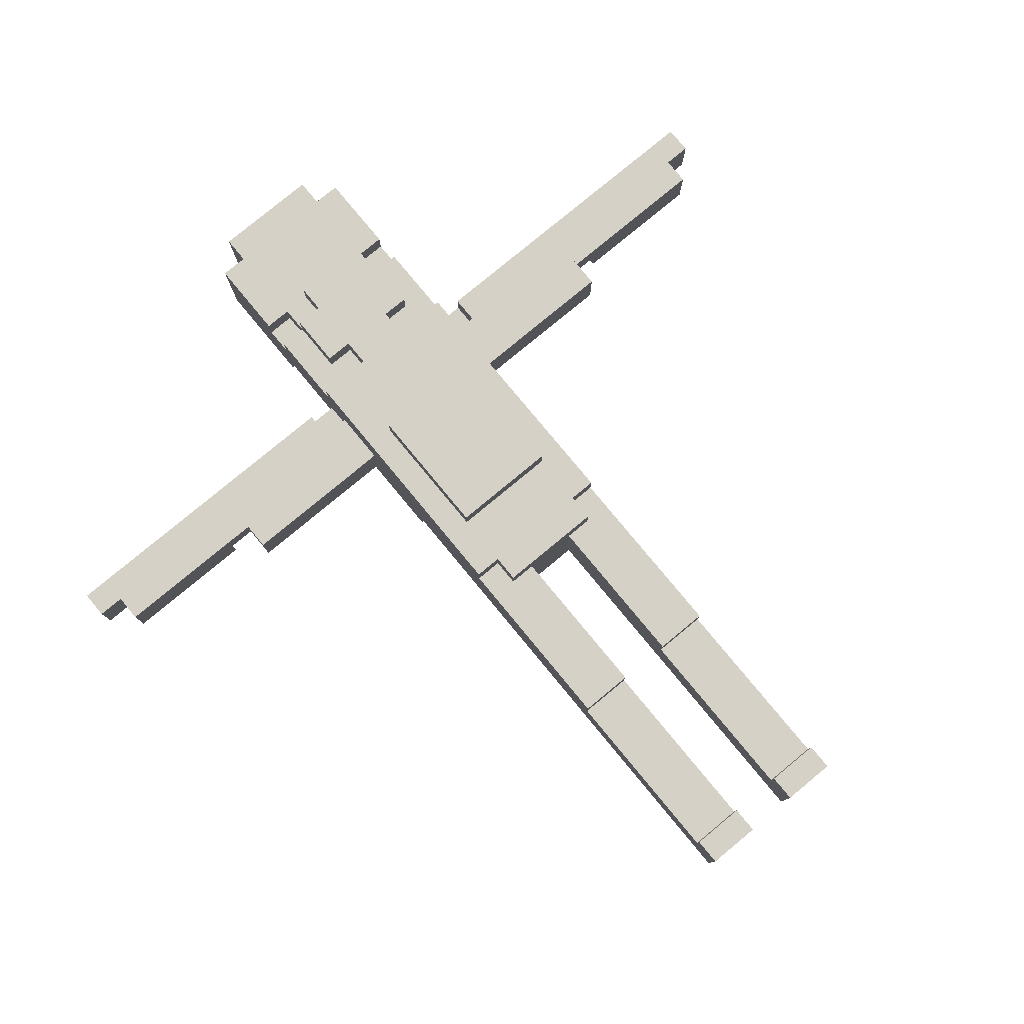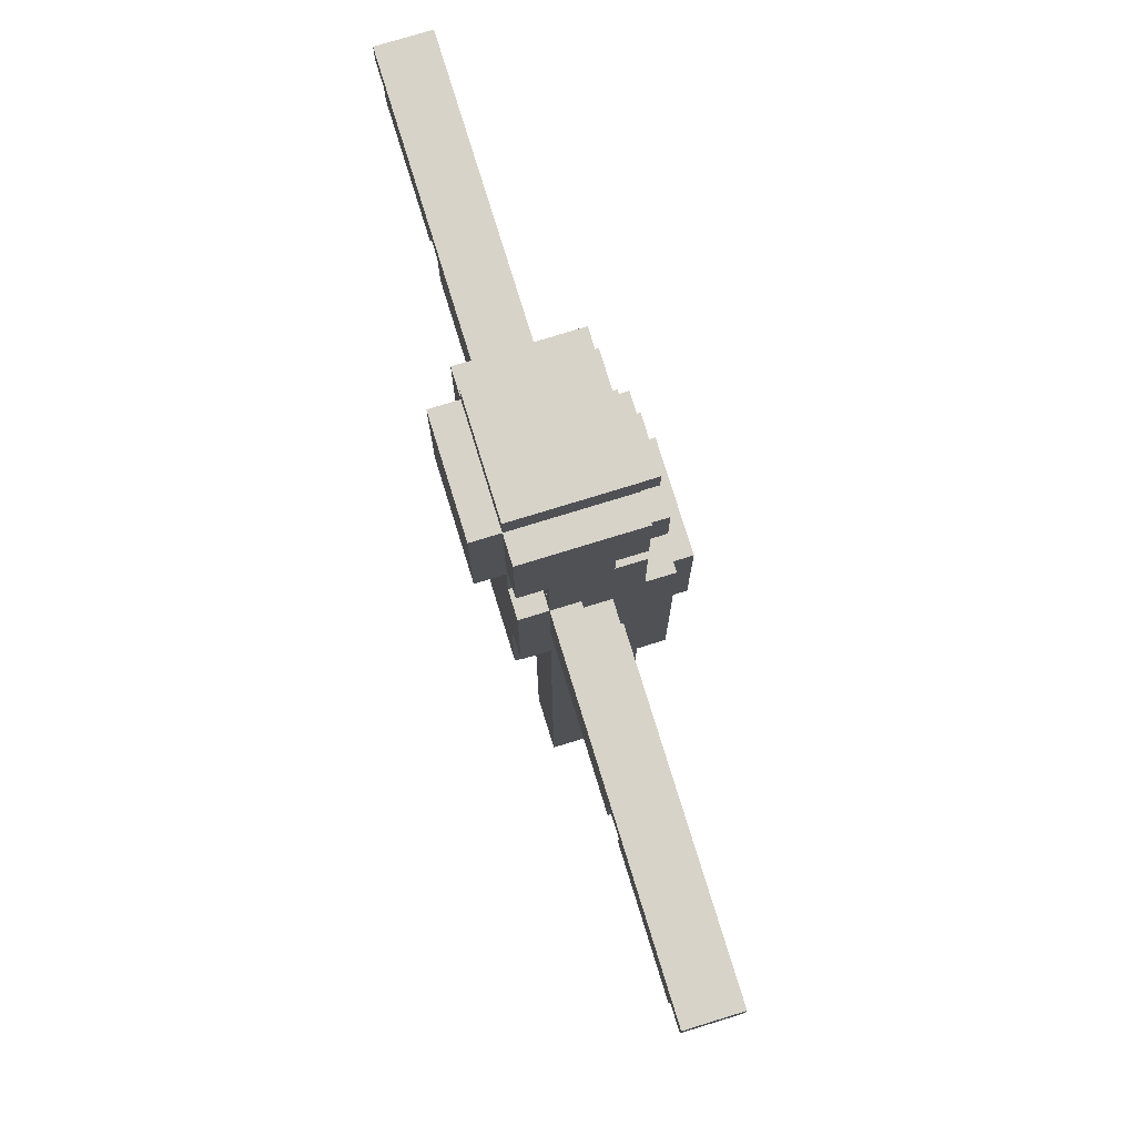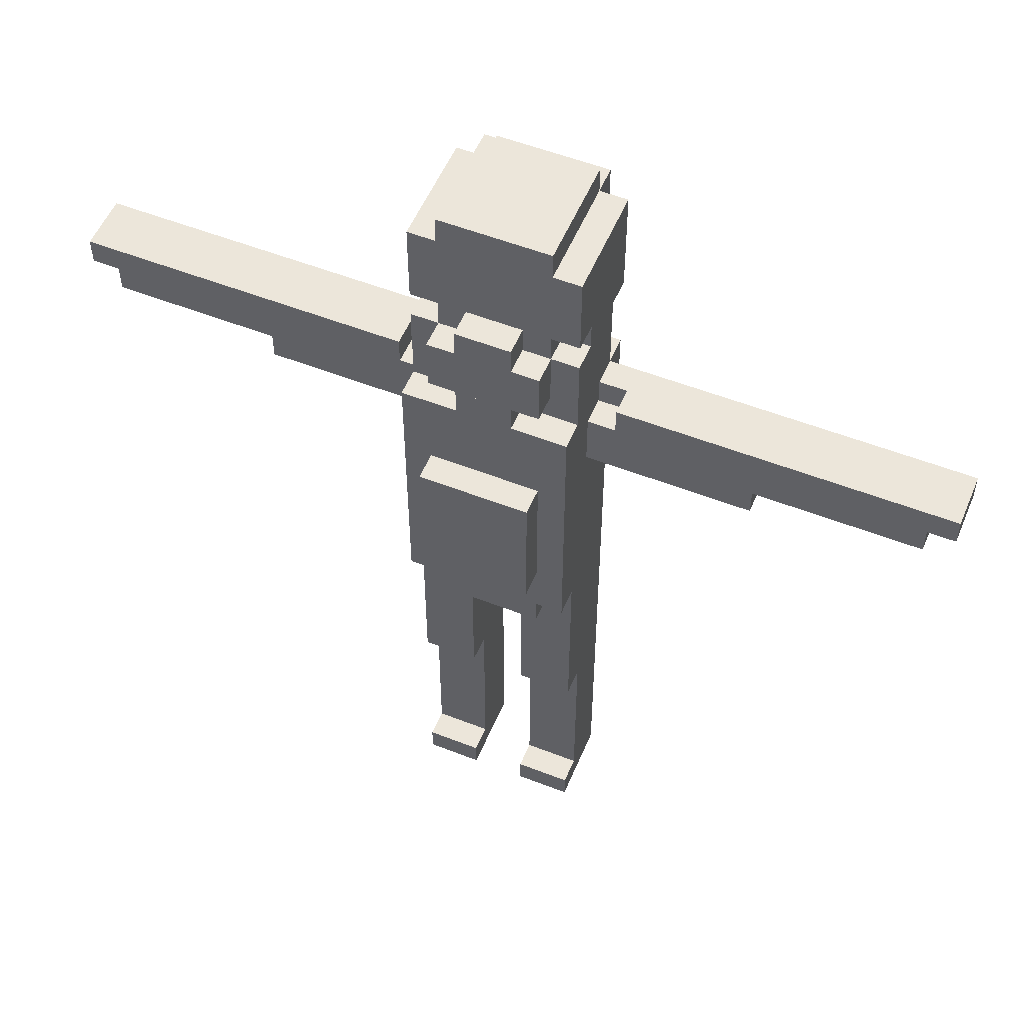
<metadata>
{"format":"obj","ext":"obj","renderer":"f3d","projection":"perspective","resolution":1024,"background":"white","views":[{"elev":79.4,"azim":-39.6,"up":"+Z"},{"elev":76.8,"azim":-107.1,"up":"+Y"},{"elev":54.2,"azim":22.6,"up":"+Y"}]}
</metadata>
<code>
o Character06_Mesh.006
v -1.139 -0 0.3798
v -1.139 0 0
v -1.139 0.3798 0.3798
v -1.139 0.3798 0
v -0.3798 -0 0.3798
v -0.3798 0 0
v -0.3798 0.3798 0.3798
v -0.3798 0.3798 0
v -1.139 0 0
v -1.139 0 -0.7596
v -1.139 1.139 0
v -1.139 1.139 -0.7596
v -1.139 1.519 0
v -1.139 1.519 -0.7596
v -1.139 3.039 0
v -1.139 3.039 -0.7596
v -0.3798 0 0
v -0.3798 0 -0.7596
v -0.3798 1.139 0
v -0.3798 1.139 -0.7596
v -0.3798 1.519 0
v -0.3798 1.519 -0.7596
v -0.3798 3.039 0
v -0.3798 3.039 -0.7596
v -1.139 3.039 0.3798
v -1.139 3.039 -0.7596
v -1.139 5.317 0.3798
v -1.139 5.317 -0.7596
v -0.3798 3.039 0.3798
v -0.3798 3.039 -0.7596
v -0.3798 5.317 0.3798
v -0.3798 5.317 -0.7596
v -1.139 5.317 0.3798
v -1.139 5.317 -0.7596
v -1.139 5.697 0.7596
v -1.139 5.697 0.3798
v -1.139 5.697 -0.7596
v -1.139 6.077 0.7596
v -1.139 6.077 -0.7596
v -0.7596 5.317 0.7596
v -0.7596 5.317 0.3798
v -0.7596 5.317 -0.7596
v -0.7596 5.317 -1.139
v -0.7596 5.697 0.7596
v -0.7596 5.697 0.3798
v -0.7596 5.697 -0.7596
v -0.7596 5.697 -1.139
v -0.7596 6.077 -0.7596
v -0.7596 6.077 -1.139
v 0.7596 5.317 0.7596
v 0.7596 5.317 0.3798
v 0.7596 5.317 -0.7596
v 0.7596 5.317 -1.139
v 0.7596 5.697 0.7596
v 0.7596 5.697 0.3798
v 0.7596 5.697 -0.7596
v 0.7596 5.697 -1.139
v 0.7596 6.077 -0.7596
v 0.7596 6.077 -1.139
v 1.139 5.317 0.3798
v 1.139 5.317 -0.7596
v 1.139 5.697 0.7596
v 1.139 5.697 0.3798
v 1.139 5.697 -0.7596
v 1.139 6.077 0.7596
v 1.139 6.077 -0.7596
v -0.3798 5.697 0.7596
v -0.3798 6.077 0.7596
v 0.3798 5.697 0.7596
v 0.3798 6.077 0.7596
v -0.3798 6.077 0.3798
v 0.3798 6.077 0.3798
v -1.139 6.077 0.7596
v -1.139 6.077 -0.7596
v -1.139 6.457 0.7596
v -1.139 6.457 -0.7596
v -1.139 7.217 0.7596
v -1.139 7.217 -0.7596
v -1.139 7.217 -1.139
v -1.139 7.976 0.7596
v -1.139 7.976 -1.139
v -0.7596 6.077 -0.7596
v -0.7596 6.077 -1.139
v -0.7596 6.457 1.139
v -0.7596 6.457 0.7596
v -0.7596 6.457 -0.7596
v -0.7596 6.457 -1.139
v -0.7596 7.217 1.139
v -0.7596 7.217 0.7596
v -0.7596 7.217 -0.7596
v -0.7596 7.217 -1.139
v -0.7596 7.976 1.139
v -0.7596 7.976 0.7596
v 0.7596 6.077 -0.7596
v 0.7596 6.077 -1.139
v 0.7596 6.457 1.139
v 0.7596 6.457 0.7596
v 0.7596 6.457 -0.7596
v 0.7596 6.457 -1.139
v 0.7596 7.217 1.139
v 0.7596 7.217 0.7596
v 0.7596 7.217 -0.7596
v 0.7596 7.217 -1.139
v 0.7596 7.976 1.139
v 0.7596 7.976 0.7596
v 1.139 6.077 0.7596
v 1.139 6.077 -0.7596
v 1.139 6.457 0.7596
v 1.139 6.457 -0.7596
v 1.139 7.217 0.7596
v 1.139 7.217 -0.7596
v 1.139 7.217 -1.139
v 1.139 7.976 0.7596
v 1.139 7.976 -1.139
v -0.3798 6.457 1.139
v -0.3798 7.217 1.139
v 0.3798 6.457 1.139
v 0.3798 7.217 1.139
v -0.3798 6.457 0.7596
v 0.3798 6.457 0.7596
v -0.7596 6.077 0.3798
v 0.7596 6.077 0.3798
v -0.7596 6.077 -0.3798
v 0.7596 6.077 -0.3798
v -1.139 7.976 0.7596
v -1.139 7.976 -1.139
v -1.139 9.495 0.7596
v -1.139 9.495 0.3798
v -1.139 9.495 -0.7596
v -1.139 9.495 -1.139
v -1.139 9.875 0.3798
v -1.139 9.875 -0.7596
v -0.7596 7.976 1.139
v -0.7596 7.976 0.7596
v -0.7596 8.356 1.139
v -0.7596 8.356 0.7596
v -0.7596 9.495 -0.7596
v -0.7596 9.495 -1.139
v -0.7596 9.875 -0.7596
v -0.7596 9.875 -1.139
v -0.3798 9.495 0.7596
v -0.3798 9.495 0.3798
v -0.3798 9.875 0.7596
v -0.3798 9.875 0.3798
v 0.3798 9.495 0.7596
v 0.3798 9.495 0.3798
v 0.3798 9.875 0.7596
v 0.3798 9.875 0.3798
v 0.7596 7.976 1.139
v 0.7596 7.976 0.7596
v 0.7596 8.356 1.139
v 0.7596 8.356 0.7596
v 0.7596 9.495 -0.7596
v 0.7596 9.495 -1.139
v 0.7596 9.875 -0.7596
v 0.7596 9.875 -1.139
v 1.139 7.976 0.7596
v 1.139 7.976 -1.139
v 1.139 9.495 0.7596
v 1.139 9.495 0.3798
v 1.139 9.495 -0.7596
v 1.139 9.495 -1.139
v 1.139 9.875 0.3798
v 1.139 9.875 -0.7596
v 0 8.356 0.7596
v 0 8.736 0.7596
v 0.3798 8.356 0.7596
v 0.3798 8.736 0.7596
v 0.3798 9.116 0.7596
v 0.7596 8.736 0.7596
v 0.7596 9.116 0.7596
v -3.418 8.356 1e-06
v -3.418 9.495 2e-06
v -1.519 9.116 1e-06
v -1.519 9.495 2e-06
v -1.139 8.356 1e-06
v -1.139 9.116 1e-06
v -1.519 9.116 -0.3798
v -1.519 9.495 -0.3798
v -1.139 9.116 -0.3798
v -1.139 9.495 -0.3798
v -3.418 8.356 -0.7596
v -3.418 9.495 -0.7596
v -1.139 8.356 -0.7596
v -1.139 9.495 -0.7596
v -5.697 8.736 1e-06
v -5.697 9.495 2e-06
v -3.418 8.736 1e-06
v -3.418 9.495 2e-06
v -3.798 8.736 -0.3798
v -3.798 9.116 -0.3798
v -3.418 8.736 -0.3798
v -3.418 9.116 -0.3798
v -5.697 8.736 -0.7596
v -5.697 9.495 -0.7596
v -3.798 8.736 -0.7596
v -3.798 9.116 -0.7596
v -3.418 9.116 -0.7596
v -3.418 9.495 -0.7596
v -1.139 9.875 0.3798
v -1.139 9.875 -0.7596
v -1.139 10.63 0.3798
v -1.139 10.63 2e-06
v -1.139 10.63 -0.7596
v -1.139 10.63 -1.139
v -1.139 11.01 0.3798
v -1.139 11.01 2e-06
v -1.139 12.15 0.3798
v -1.139 12.15 -1.139
v -0.7596 9.875 0.7596
v -0.7596 9.875 0.3798
v -0.7596 9.875 -0.7596
v -0.7596 9.875 -1.139
v -0.7596 10.26 -1.139
v -0.7596 10.26 -1.519
v -0.7596 10.63 0.7596
v -0.7596 10.63 0.3798
v -0.7596 10.63 2e-06
v -0.7596 10.63 -0.7596
v -0.7596 10.63 -1.139
v -0.7596 11.01 0.3798
v -0.7596 11.01 2e-06
v -0.7596 12.15 0.3798
v -0.7596 12.15 -1.139
v -0.7596 12.15 -1.519
v -0.7596 12.53 0.3798
v -0.7596 12.53 -1.139
v -0.3798 10.63 0.7596
v -0.3798 10.63 0.3798
v -0.3798 11.01 0.7596
v -0.3798 11.01 0.3798
v 0.3798 10.63 0.7596
v 0.3798 10.63 0.3798
v 0.3798 11.01 0.7596
v 0.3798 11.01 0.3798
v 0.7596 9.875 0.7596
v 0.7596 9.875 0.3798
v 0.7596 9.875 -0.7596
v 0.7596 9.875 -1.139
v 0.7596 10.26 -1.139
v 0.7596 10.26 -1.519
v 0.7596 10.63 0.7596
v 0.7596 10.63 0.3798
v 0.7596 10.63 2e-06
v 0.7596 10.63 -0.7596
v 0.7596 10.63 -1.139
v 0.7596 11.01 0.3798
v 0.7596 11.01 2e-06
v 0.7596 12.15 0.3798
v 0.7596 12.15 -1.139
v 0.7596 12.15 -1.519
v 0.7596 12.53 0.3798
v 0.7596 12.53 -1.139
v 1.139 9.875 0.3798
v 1.139 9.875 -0.7596
v 1.139 10.63 0.3798
v 1.139 10.63 2e-06
v 1.139 10.63 -0.7596
v 1.139 10.63 -1.139
v 1.139 11.01 0.3798
v 1.139 11.01 2e-06
v 1.139 12.15 0.3798
v 1.139 12.15 -1.139
v -0.3798 11.39 0.3798
v -0.3798 11.77 0.3798
v 0 11.77 0.3798
v 0 12.15 0.3798
v 0.3798 11.39 0.3798
v 0.3798 11.77 0.3798
v 0.7596 11.77 0.3798
v 0.3798 -0 0.3798
v 0.3798 0 0
v 0.3798 0.3798 0.3798
v 0.3798 0.3798 0
v 1.139 -0 0.3798
v 1.139 0 0
v 1.139 0.3798 0.3798
v 1.139 0.3798 0
v 0.3798 0 0
v 0.3798 0 -0.7596
v 0.3798 1.139 0
v 0.3798 1.139 -0.7596
v 0.3798 1.519 0
v 0.3798 1.519 -0.7596
v 0.3798 3.039 0
v 0.3798 3.039 -0.7596
v 1.139 0 0
v 1.139 0 -0.7596
v 1.139 1.139 0
v 1.139 1.139 -0.7596
v 1.139 1.519 0
v 1.139 1.519 -0.7596
v 1.139 3.039 0
v 1.139 3.039 -0.7596
v 0.3798 3.039 0.3798
v 0.3798 3.039 -0.7596
v 0.3798 5.317 0.3798
v 0.3798 5.317 -0.7596
v 1.139 3.039 0.3798
v 1.139 3.039 -0.7596
v 1.139 5.317 0.3798
v 1.139 5.317 -0.7596
v 6.077 9.116 1e-06
v 6.077 9.495 2e-06
v 5.697 9.116 1e-06
v 5.697 9.495 2e-06
v 6.077 9.116 -0.7596
v 6.077 9.495 -0.7596
v 5.697 9.116 -0.7596
v 5.697 9.495 -0.7596
v -6.077 9.116 1e-06
v -6.077 9.495 2e-06
v -5.697 9.116 1e-06
v -5.697 9.495 2e-06
v -6.077 9.116 -0.7596
v -6.077 9.495 -0.7596
v -5.697 9.116 -0.7596
v -5.697 9.495 -0.7596
v 3.418 8.356 1e-06
v 3.418 9.495 2e-06
v 1.519 9.116 1e-06
v 1.519 9.495 2e-06
v 1.139 8.356 1e-06
v 1.139 9.116 1e-06
v 1.519 9.116 -0.3798
v 1.519 9.495 -0.3798
v 1.139 9.116 -0.3798
v 1.139 9.495 -0.3798
v 3.418 8.356 -0.7596
v 3.418 9.495 -0.7596
v 1.139 8.356 -0.7596
v 1.139 9.495 -0.7596
v 5.697 8.736 1e-06
v 5.697 9.495 2e-06
v 3.418 8.736 1e-06
v 3.418 9.495 2e-06
v 3.798 8.736 -0.3798
v 3.798 9.116 -0.3798
v 3.418 8.736 -0.3798
v 3.418 9.116 -0.3798
v 5.697 8.736 -0.7596
v 5.697 9.495 -0.7596
v 3.798 8.736 -0.7596
v 3.798 9.116 -0.7596
v 3.418 9.116 -0.7596
v 3.418 9.495 -0.7596
f 3 2 1
f 4 2 3
f 5 6 7
f 7 6 8
f 5 3 1
f 7 3 5
f 2 4 6
f 6 4 8
f 2 5 1
f 6 5 2
f 3 7 4
f 4 7 8
f 11 10 9
f 12 10 11
f 13 12 11
f 14 12 13
f 15 14 13
f 16 14 15
f 17 18 19
f 19 18 20
f 19 20 21
f 21 20 22
f 21 22 23
f 23 22 24
f 17 11 9
f 19 13 11
f 19 11 17
f 21 15 13
f 21 13 19
f 23 15 21
f 10 12 18
f 12 14 20
f 18 12 20
f 14 16 22
f 20 14 22
f 22 16 24
f 10 17 9
f 18 17 10
f 15 23 16
f 16 23 24
f 27 26 25
f 28 26 27
f 29 30 31
f 31 30 32
f 29 27 25
f 31 27 29
f 26 28 30
f 30 28 32
f 26 29 25
f 30 29 26
f 27 31 28
f 28 31 32
f 36 34 33
f 37 34 36
f 38 36 35
f 38 37 36
f 39 37 38
f 44 41 40
f 45 41 44
f 46 43 42
f 47 43 46
f 48 47 46
f 49 47 48
f 50 51 54
f 54 51 55
f 52 53 56
f 56 53 57
f 56 57 58
f 58 57 59
f 60 61 63
f 63 61 64
f 62 63 65
f 63 64 65
f 65 64 66
f 44 38 35
f 67 38 44
f 67 44 40
f 68 38 67
f 69 67 40
f 69 68 67
f 70 68 69
f 50 69 40
f 54 70 69
f 54 69 50
f 62 70 54
f 65 70 62
f 41 36 33
f 45 36 41
f 60 55 51
f 63 55 60
f 34 37 42
f 37 39 46
f 42 37 46
f 46 39 48
f 52 56 61
f 56 58 64
f 61 56 64
f 64 58 66
f 43 47 53
f 47 49 57
f 53 47 57
f 57 49 59
f 41 50 40
f 51 50 41
f 34 41 33
f 34 60 51
f 34 51 41
f 42 60 34
f 52 60 42
f 61 60 52
f 43 52 42
f 53 52 43
f 36 44 35
f 45 44 36
f 55 62 54
f 63 62 55
f 38 68 71
f 68 70 71
f 70 65 72
f 71 70 72
f 38 71 39
f 71 72 39
f 39 72 48
f 72 65 58
f 48 72 58
f 58 65 66
f 48 58 49
f 49 58 59
f 75 74 73
f 76 74 75
f 77 76 75
f 78 76 77
f 80 78 77
f 80 79 78
f 81 79 80
f 86 83 82
f 87 83 86
f 88 85 84
f 89 85 88
f 90 87 86
f 91 87 90
f 92 89 88
f 93 89 92
f 94 95 98
f 98 95 99
f 96 97 100
f 100 97 101
f 98 99 102
f 102 99 103
f 100 101 104
f 104 101 105
f 106 107 108
f 108 107 109
f 108 109 110
f 110 109 111
f 110 111 113
f 111 112 113
f 113 112 114
f 115 88 84
f 116 92 88
f 116 88 115
f 117 116 115
f 118 92 116
f 118 116 117
f 96 118 117
f 100 92 118
f 100 118 96
f 104 92 100
f 85 75 73
f 85 77 75
f 89 80 77
f 89 77 85
f 93 80 89
f 119 85 73
f 120 119 73
f 97 120 73
f 106 97 73
f 108 101 97
f 108 97 106
f 110 105 101
f 110 101 108
f 113 105 110
f 74 76 82
f 76 78 86
f 82 76 86
f 86 78 90
f 94 98 107
f 98 102 109
f 107 98 109
f 109 102 111
f 79 81 91
f 83 87 95
f 87 91 99
f 95 87 99
f 91 81 103
f 99 91 103
f 103 81 112
f 112 81 114
f 121 106 73
f 122 106 121
f 123 121 73
f 123 122 121
f 124 106 122
f 124 122 123
f 74 123 73
f 74 124 123
f 82 124 74
f 94 106 124
f 94 124 82
f 107 106 94
f 83 94 82
f 95 94 83
f 85 115 84
f 119 117 115
f 119 115 85
f 120 96 117
f 120 117 119
f 97 96 120
f 79 90 78
f 91 90 79
f 103 111 102
f 112 111 103
f 92 104 93
f 93 104 105
f 80 93 81
f 105 113 81
f 93 105 81
f 81 113 114
f 127 126 125
f 128 126 127
f 129 126 128
f 130 126 129
f 131 129 128
f 132 129 131
f 135 134 133
f 136 134 135
f 139 138 137
f 140 138 139
f 143 142 141
f 144 142 143
f 145 146 147
f 147 146 148
f 149 150 151
f 151 150 152
f 153 154 155
f 155 154 156
f 157 158 159
f 159 158 160
f 160 158 161
f 161 158 162
f 160 161 163
f 163 161 164
f 149 135 133
f 151 135 149
f 134 127 125
f 136 127 134
f 141 127 136
f 165 141 136
f 165 143 141
f 166 143 165
f 167 166 165
f 168 143 166
f 168 166 167
f 169 143 168
f 145 143 169
f 147 143 145
f 152 168 167
f 170 169 168
f 170 168 152
f 171 145 169
f 171 169 170
f 157 152 150
f 157 170 152
f 157 171 170
f 159 145 171
f 159 171 157
f 142 131 128
f 144 131 142
f 160 148 146
f 163 148 160
f 129 132 137
f 137 132 139
f 153 155 161
f 161 155 164
f 126 130 138
f 126 138 154
f 138 140 154
f 154 140 156
f 126 154 158
f 158 154 162
f 134 149 133
f 150 149 134
f 126 134 125
f 126 157 150
f 126 150 134
f 158 157 126
f 135 151 136
f 136 151 165
f 165 151 167
f 167 151 152
f 127 141 128
f 128 141 142
f 145 159 146
f 146 159 160
f 129 137 130
f 130 137 138
f 153 161 154
f 154 161 162
f 143 147 144
f 144 147 148
f 131 144 132
f 148 163 132
f 144 148 132
f 132 163 139
f 139 163 155
f 155 163 164
f 139 155 140
f 140 155 156
f 174 173 172
f 175 173 174
f 176 174 172
f 177 174 176
f 180 179 178
f 181 179 180
f 182 183 184
f 184 183 185
f 182 176 172
f 184 176 182
f 174 177 178
f 178 177 180
f 173 175 179
f 173 179 183
f 179 181 183
f 183 181 185
f 173 182 172
f 183 182 173
f 174 178 175
f 175 178 179
f 176 184 177
f 177 184 180
f 180 184 181
f 181 184 185
f 188 187 186
f 189 187 188
f 190 191 192
f 192 191 193
f 194 195 196
f 196 195 197
f 197 195 198
f 198 195 199
f 190 188 186
f 192 188 190
f 194 190 186
f 196 190 194
f 197 193 191
f 198 193 197
f 187 189 195
f 195 189 199
f 187 194 186
f 195 194 187
f 190 196 191
f 191 196 197
f 188 192 193
f 188 193 189
f 193 198 189
f 189 198 199
f 202 201 200
f 203 201 202
f 204 201 203
f 207 205 204
f 207 204 203
f 208 207 206
f 209 205 207
f 209 207 208
f 214 213 212
f 216 211 210
f 217 211 216
f 219 215 214
f 219 214 212
f 220 215 219
f 221 218 217
f 222 218 221
f 224 215 220
f 225 215 224
f 226 224 223
f 227 224 226
f 230 229 228
f 231 229 230
f 232 233 234
f 234 233 235
f 238 239 240
f 236 237 242
f 242 237 243
f 240 241 245
f 238 240 245
f 245 241 246
f 243 244 247
f 247 244 248
f 246 241 250
f 250 241 251
f 249 250 252
f 252 250 253
f 254 255 256
f 256 255 257
f 257 255 258
f 258 259 261
f 257 258 261
f 260 261 262
f 261 259 263
f 262 261 263
f 228 216 210
f 232 228 210
f 232 230 228
f 234 230 232
f 236 232 210
f 242 232 236
f 211 202 200
f 217 202 211
f 221 208 206
f 223 208 221
f 229 221 217
f 229 223 221
f 231 223 229
f 264 223 231
f 265 223 264
f 266 223 265
f 266 265 264
f 267 226 223
f 267 223 266
f 235 264 231
f 268 266 264
f 268 267 266
f 268 264 235
f 269 267 268
f 243 235 233
f 243 268 235
f 243 269 268
f 247 269 243
f 270 267 269
f 270 269 247
f 249 226 267
f 249 267 270
f 252 226 249
f 254 243 237
f 256 243 254
f 260 270 247
f 260 249 270
f 262 249 260
f 218 207 203
f 222 207 218
f 257 248 244
f 261 248 257
f 201 204 212
f 212 204 219
f 238 245 255
f 255 245 258
f 205 209 220
f 220 209 224
f 213 214 239
f 239 214 240
f 224 227 250
f 250 227 253
f 246 250 259
f 259 250 263
f 215 225 241
f 241 225 251
f 211 236 210
f 237 236 211
f 201 211 200
f 201 254 237
f 201 237 211
f 212 254 201
f 238 254 212
f 255 254 238
f 213 238 212
f 239 238 213
f 215 240 214
f 241 240 215
f 205 219 204
f 220 219 205
f 246 258 245
f 259 258 246
f 207 221 206
f 222 221 207
f 248 260 247
f 261 260 248
f 216 228 217
f 217 228 229
f 232 242 233
f 233 242 243
f 202 217 203
f 203 217 218
f 243 256 244
f 244 256 257
f 230 234 231
f 231 234 235
f 208 223 209
f 209 223 224
f 249 262 250
f 250 262 263
f 224 250 225
f 225 250 251
f 226 252 227
f 227 252 253
f 273 272 271
f 274 272 273
f 275 276 277
f 277 276 278
f 275 273 271
f 277 273 275
f 272 274 276
f 276 274 278
f 272 275 271
f 276 275 272
f 273 277 274
f 274 277 278
f 281 280 279
f 282 280 281
f 283 282 281
f 284 282 283
f 285 284 283
f 286 284 285
f 287 288 289
f 289 288 290
f 289 290 291
f 291 290 292
f 291 292 293
f 293 292 294
f 287 281 279
f 289 283 281
f 289 281 287
f 291 285 283
f 291 283 289
f 293 285 291
f 280 282 288
f 282 284 290
f 288 282 290
f 284 286 292
f 290 284 292
f 292 286 294
f 280 287 279
f 288 287 280
f 285 293 286
f 286 293 294
f 297 296 295
f 298 296 297
f 299 300 301
f 301 300 302
f 299 297 295
f 301 297 299
f 296 298 300
f 300 298 302
f 296 299 295
f 300 299 296
f 297 301 298
f 298 301 302
f 303 304 305
f 305 304 306
f 309 308 307
f 310 308 309
f 303 305 307
f 307 305 309
f 308 306 304
f 310 306 308
f 303 307 304
f 304 307 308
f 306 309 305
f 310 309 306
f 313 312 311
f 314 312 313
f 315 316 317
f 317 316 318
f 315 313 311
f 317 313 315
f 312 314 316
f 316 314 318
f 312 315 311
f 316 315 312
f 313 317 314
f 314 317 318
f 319 320 321
f 321 320 322
f 319 321 323
f 323 321 324
f 325 326 327
f 327 326 328
f 331 330 329
f 332 330 331
f 319 323 329
f 329 323 331
f 325 324 321
f 327 324 325
f 326 322 320
f 330 326 320
f 330 328 326
f 332 328 330
f 319 329 320
f 320 329 330
f 322 325 321
f 326 325 322
f 324 331 323
f 327 331 324
f 328 331 327
f 332 331 328
f 333 334 335
f 335 334 336
f 339 338 337
f 340 338 339
f 343 342 341
f 344 342 343
f 345 342 344
f 346 342 345
f 333 335 337
f 337 335 339
f 333 337 341
f 341 337 343
f 338 340 344
f 344 340 345
f 342 336 334
f 346 336 342
f 333 341 334
f 334 341 342
f 338 343 337
f 344 343 338
f 340 339 335
f 336 340 335
f 336 345 340
f 346 345 336

</code>
